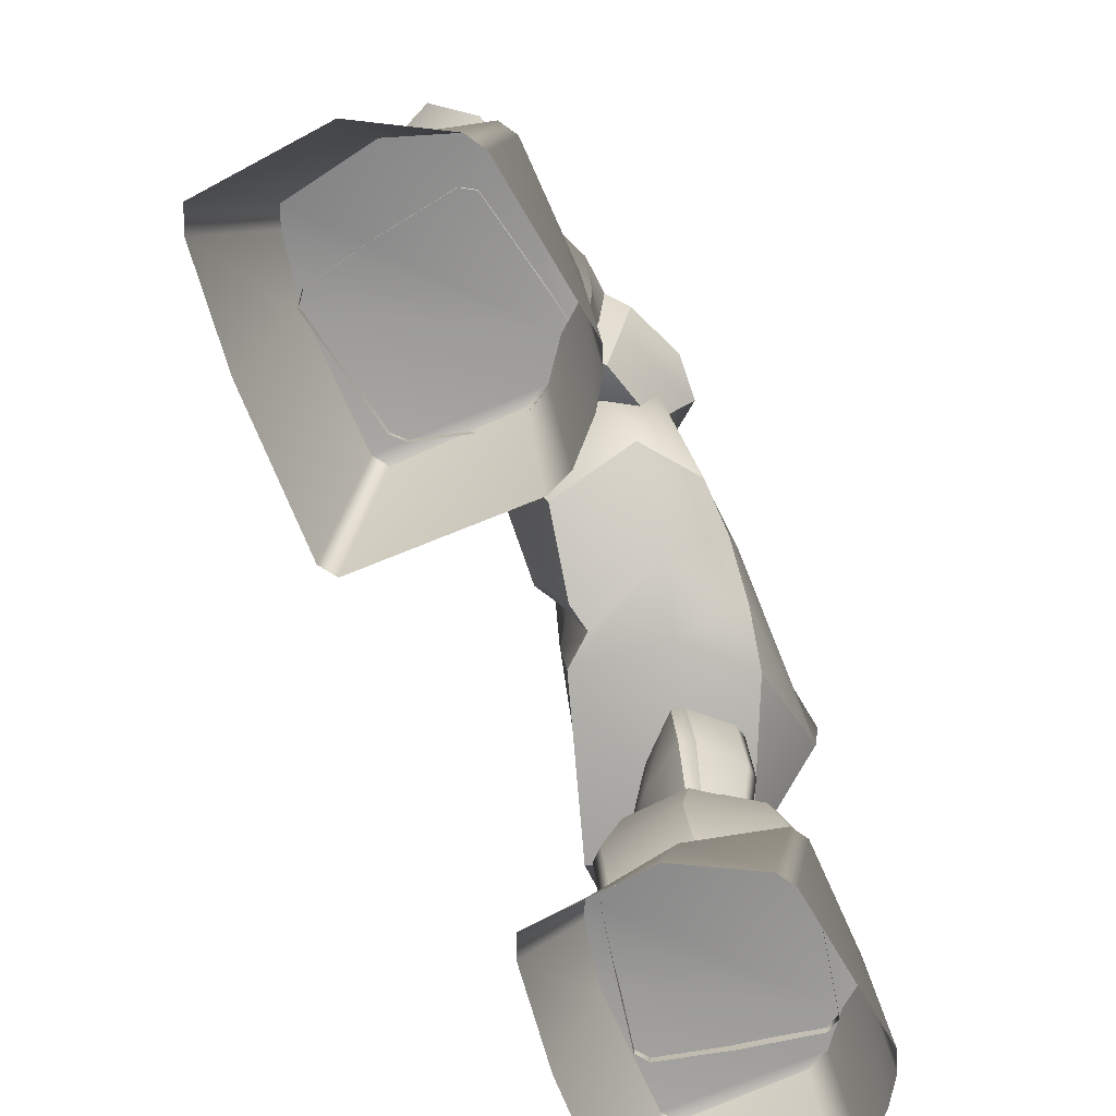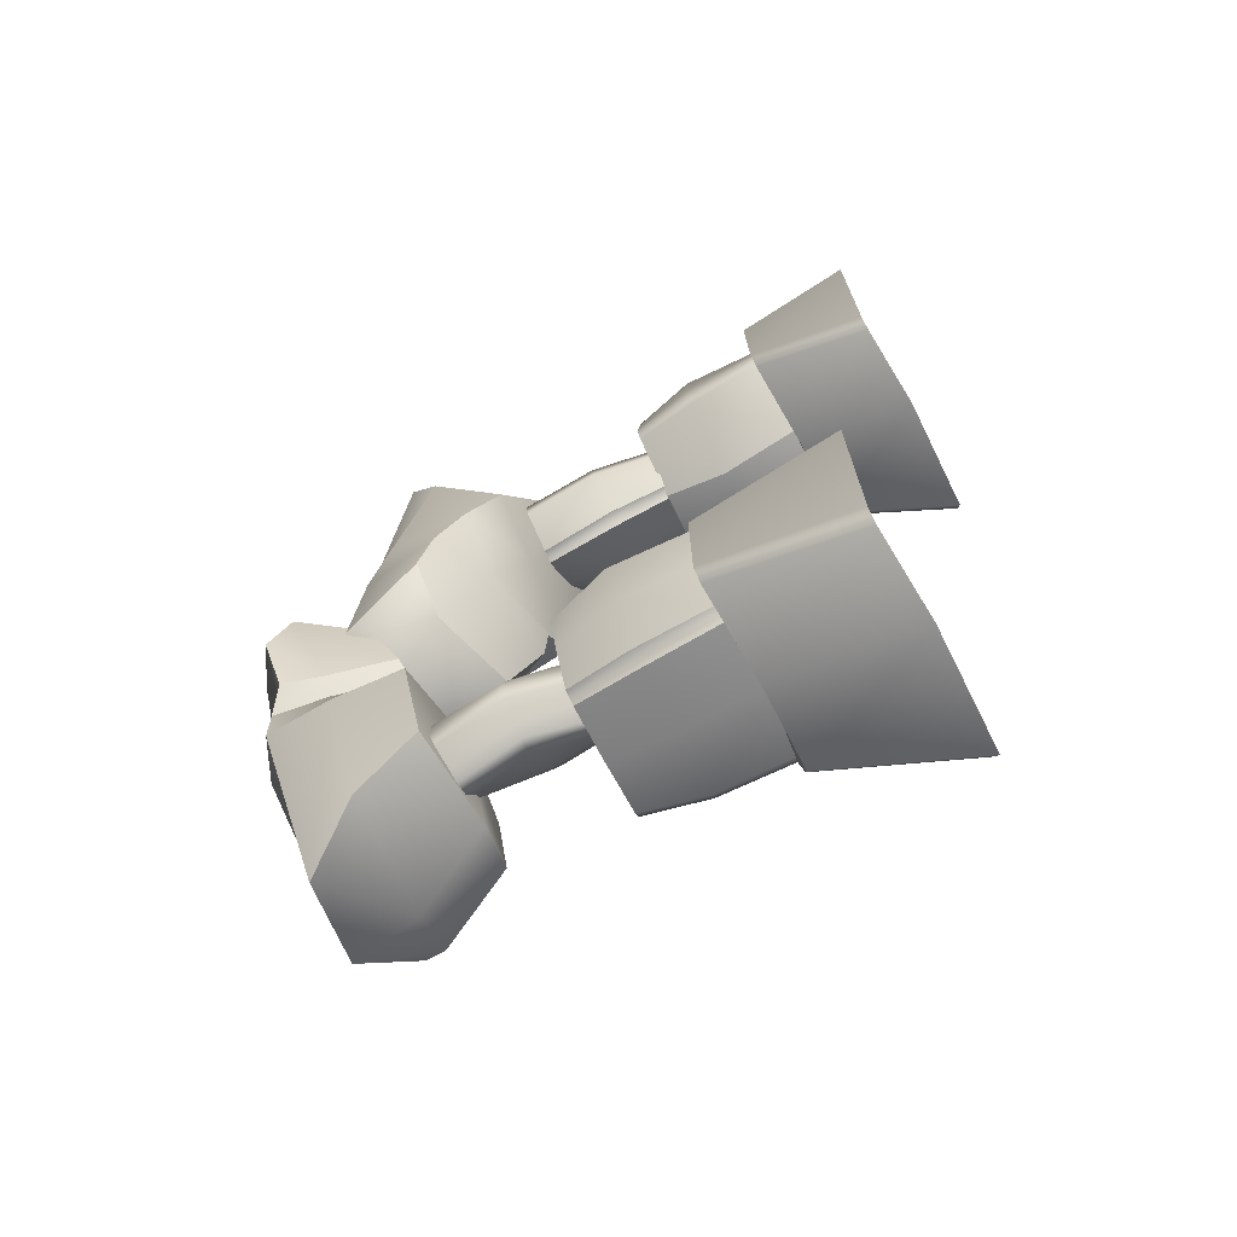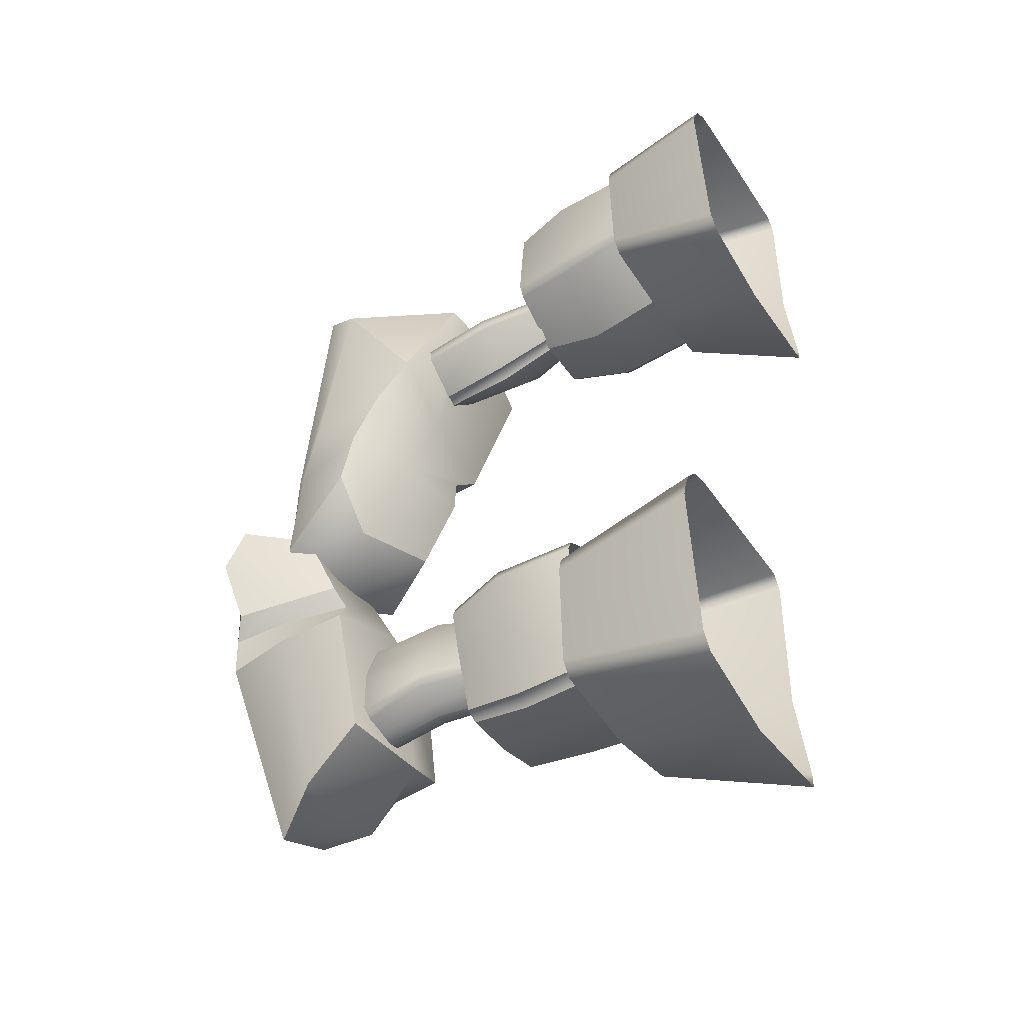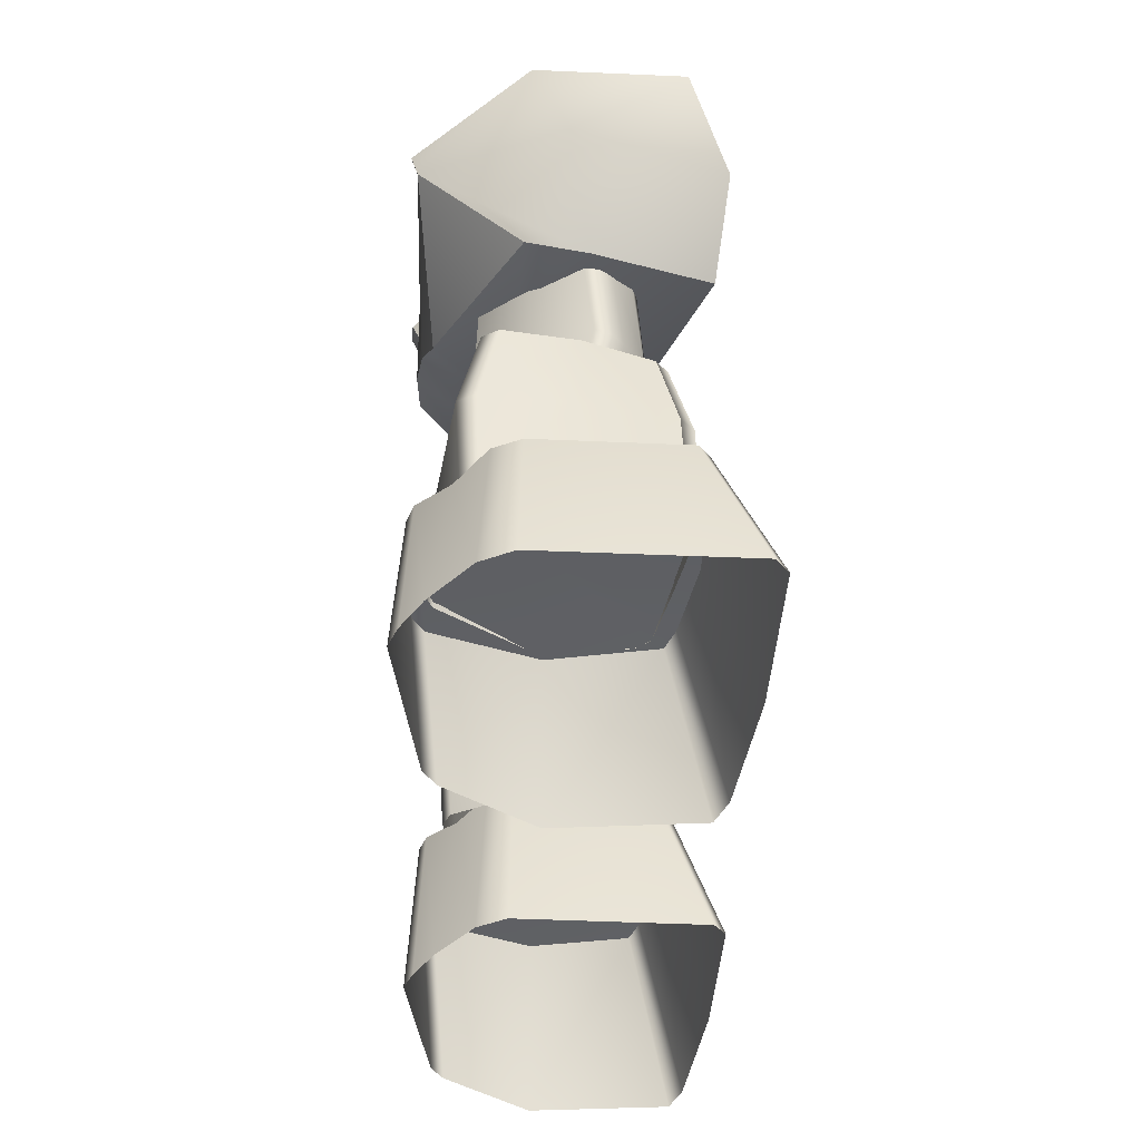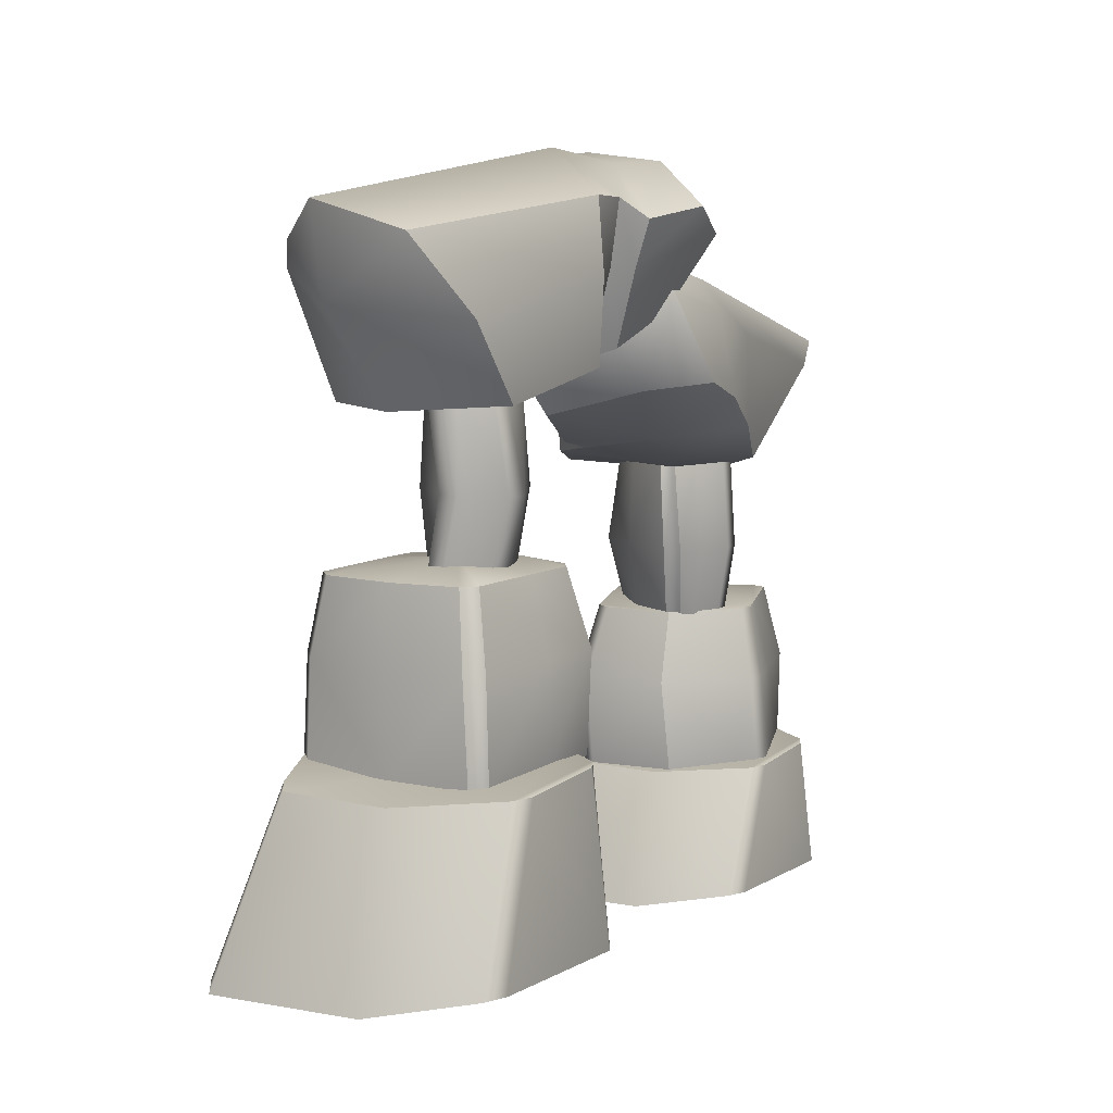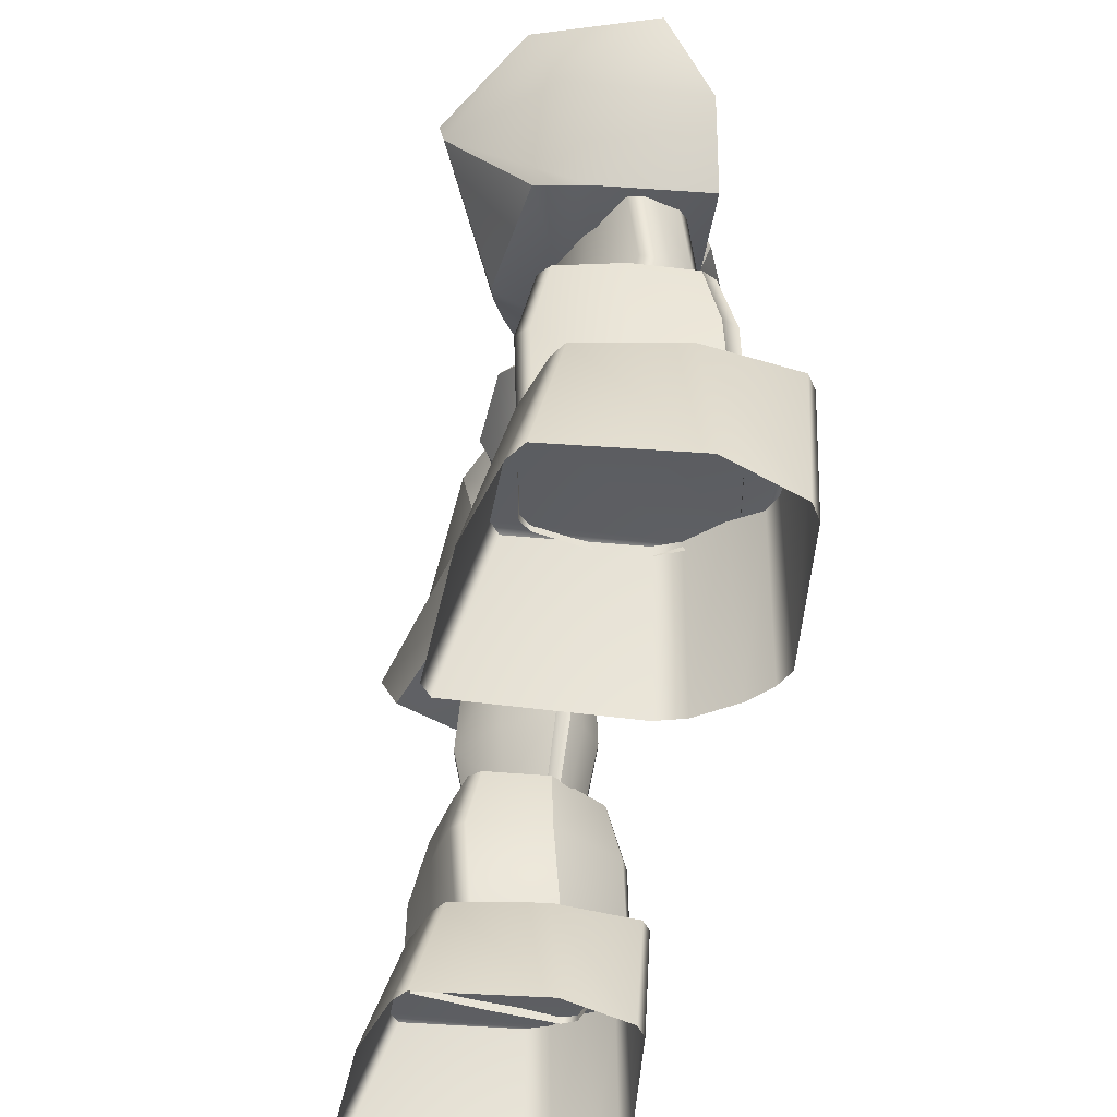
<metadata>
{"format":"obj","ext":"obj","renderer":"f3d","projection":"perspective","resolution":1024,"background":"white","views":[{"elev":-70.1,"azim":-161.6,"up":"+Y"},{"elev":-76.2,"azim":-63.1,"up":"+Z"},{"elev":-48.7,"azim":-59.0,"up":"+Z"},{"elev":-38.3,"azim":-6.5,"up":"+Y"},{"elev":9.1,"azim":-163.6,"up":"+Y"},{"elev":-38.7,"azim":164.9,"up":"+Y"}]}
</metadata>
<code>
g default
v -7.632 31.01 -3.107
v -4.899 32.93 -0.02424
v -6.032 30.55 -6.391
v -7.698 29.69 -0.7998
v -5.301 28.45 -5.891
v -4.909 31.48 -7.27
v -5.516 26.18 -1.434
v -4.308 24.79 -5.399
v -1.305 27.41 1.235
v -3.323 24.47 -6.414
v 2.148 27.77 -0.1673
v 3.504 27.02 -2.366
v -0.08357 31.91 2.241
v 4.603 25.59 -4.947
v -1.289 33.31 0.5708
v 0.09504 33.13 -1.173
v 2.017 32.58 -3.396
v 0.4245 30.47 -19.68
v -4.574 31.65 -9.416
v 5.853 31.62 -16.19
v -2.181 26.96 -18.78
v -2.968 23.31 -16.42
v 2.723 22.84 -15.85
v -4.262 24.18 -8.076
v 5.287 23.1 -14.93
v 8.851 29.66 -11.33
v 8.692 28.43 -11.71
v 5.273 23.93 -7.281
v -4.579 28.17 -8.496
v 0.2553 25.05 -2.963
v 2.553 31.1 -1.368
v -3.501 32.89 -2.919
v 4.78 27.26 -17.58
v -4.142 31.46 2.853
v 0.8229 23.57 -6.148
v -1.493 33.59 -5.915
v 4.277 30.02 -3.784
v -4.387 28.5 -6.729
v 3.001 25.93 0.4407
v -0.7852 28.08 -1.777
v 2.9 25.15 4.699
v 2.09 24.8 -2.164
v 2.007 23.08 4.388
v 2.241 26 6.154
v 0.328 21.2 -0.6724
v 0.8659 19.44 4.148
v -4.647 22.6 -1.848
v 0.3835 19.01 5.661
v -7.231 22.79 1.123
v -7.562 21.82 4.079
v -6.161 27.18 -2.325
v -7.504 20.15 7.33
v -4.347 28.46 -0.9395
v -4.891 28.11 1.543
v -5.732 27.33 4.762
v 2.518 23.81 21.97
v 2.831 25.97 8.66
v -3.92 25.19 20.39
v 4.515 20.41 19.82
v 4.227 16.97 16.78
v -1.239 16.46 18.48
v 1.938 18.59 7.097
v -3.979 16.76 18.53
v -8.713 23.6 16.22
v -8.418 22.34 16.53
v -7.155 18.26 10.13
v 2.43 22.56 7.544
v -4.341 19.84 3.347
v -7.08 26.01 2.707
v -0.86 27.77 1.982
v -2.379 20.71 21.36
v -2.691 26.85 -4.676
v -3.542 18.07 7.043
v -1.449 28.18 6.125
v -7.662 24.69 6.043
v 1.518 23.05 5.687
v 1.066 15.93 -9.325
v 2.422 15.92 -9.882
v -0.4489 15.92 -15
v 0.4917 15.92 -15.38
v -1.41 15.94 -14.6
v -1.895 15.95 -14.02
v -0.2367 23.91 -15.39
v 0.4194 23.91 -15.59
v -1.461 23.89 -15.01
v -2.004 23.88 -14.46
v 1.038 23.9 -8.722
v 2.467 23.91 -9.164
v -1.54 15.95 -11.41
v 1.94 15.91 -12.83
v 2.842 15.92 -10.47
v 1.21 15.92 -15.26
v 2.128 23.94 -12.59
v 1.141 23.92 -15.41
v 2.953 23.92 -9.717
v -1.765 23.89 -11.38
v -0.7912 23.87 -8.592
v -0.2638 19.36 -15.58
v 0.582 19.43 -15.47
v -2.709 19.29 -14.07
v -2.184 19.36 -14.74
v 3.262 19.43 -9.966
v 2.798 19.36 -9.289
v 1.369 19.36 -8.667
v 2.314 19.36 -12.89
v -0.9495 19.36 -15.28
v -2.012 19.36 -11.01
v 0.2054 19.33 -8.204
v 0.3739 15.94 -9.267
v -0.6261 19.34 -8.31
v -0.3277 15.95 -9.391
v -0.09066 23.87 -8.42
v 4.207 16.13 -12.35
v 3.69 16.11 -10.64
v 5.412 16.12 -16.36
v 4.971 16.1 -17.07
v -3.198 16.13 -14.58
v -3.945 16.1 -12.1
v -3.921 7.812 -14.83
v -4.766 7.857 -11.72
v 5.129 7.812 -12.36
v 4.5 7.843 -10.08
v 6.295 7.818 -16.63
v 5.825 7.829 -17.37
v 1.953 7.831 -18.52
v 1.896 16.09 -18.08
v 3.822 7.855 -9.483
v -0.2661 7.886 -8.699
v -3.638 16.09 -11.31
v -1.157 16.08 -9.651
v -0.2492 16.08 -9.463
v 3.049 16.1 -10.08
v -1.23 7.888 -8.883
v -4.419 7.869 -10.9
v 0.5199 16.58 -13.47
v -2.714 7.82 -19.05
v -5.027 12.59 -11.99
v -4.714 12.59 -11.09
v -1.668 12.59 -8.912
v -0.697 12.56 -8.668
v 3.392 12.62 -9.204
v 4.136 12.59 -9.787
v 6.285 12.59 -16.06
v 5.824 12.49 -16.9
v 4.896 12.59 -12.01
v -4 12.59 -14.98
v 2.076 12.59 -18.25
v -1.708 12.53 -19.38
v -1.267 16.11 -18.42
v -2.58 12.59 -19
v -2.016 16.12 -18.07
v -1.942 7.832 -19.44
v 8.002 0.3211 -7.763
v 7.334 0.2691 -6.955
v 8.56 0.743 -16.32
v -1.915 0.3583 -7.584
v 4.971 8.113 -8.602
v 5.583 8.146 -9.339
v -1.592 8.373 -9.222
v -2.806 8.355 -9.923
v 6.247 8.388 -16.33
v 7.665 -0.09969 -23.82
v 8.154 0.0607 -22.46
v 0.8101 -0.1032 -25.01
v 5.415 7.842 -21.17
v 0.5406 7.811 -22.49
v 5.795 7.988 -20.07
v -4.445 8.215 -21.54
v -5.07 8.227 -20.66
v -5.688 7.976 -14.3
v -3.641 0.2959 -22.86
v -4.332 0.286 -21.86
v -6.211 -0.2226 -13.24
v -5.431 7.993 -13.25
v -4.055 8.114 -11.92
v -5.873 -0.2236 -12.06
v -5.015 -0.07377 -10.44
v -3.333 0.2369 -8.343
v -3.778 9.862 11.81
v -4.825 9.856 12.84
v -0.2059 9.854 16.5
v -0.9344 9.853 17.22
v 0.537 9.871 15.77
v 0.7653 9.882 15.04
v -0.2543 17.9 16.95
v -0.7875 17.9 17.39
v 0.739 17.87 16.13
v 1.035 17.86 15.41
v -3.981 17.89 11.23
v -5.142 17.9 12.19
v -0.5584 9.881 12.75
v -3.254 9.845 15.4
v -4.991 9.857 13.55
v -1.65 9.854 17.38
v -3.521 17.92 15.24
v -1.527 17.9 17.49
v -5.383 17.9 12.89
v -0.3619 17.88 12.64
v -2.329 17.85 10.42
v -0.1577 13.26 17.11
v -0.9851 13.34 17.33
v 1.542 13.2 14.78
v 1.31 13.26 15.6
v -5.575 13.34 13.24
v -5.401 13.26 12.43
v -4.31 13.26 11.31
v -3.58 13.26 15.59
v 0.3663 13.26 16.57
v -0.274 13.26 12.2
v -3.404 13.23 10.44
v -3.156 9.87 11.49
v -2.591 13.25 10.22
v -2.456 9.887 11.34
v -3.046 17.86 10.52
v -6.133 10.05 15.66
v -6.306 10.04 13.86
v -5.727 10.05 19.84
v -5.045 10.03 20.33
v 1.596 10.05 14.9
v 1.346 10.03 12.31
v 2.363 1.872 14.86
v 1.968 1.916 11.65
v -6.986 1.872 16.02
v -7.271 1.902 13.66
v -6.444 1.877 20.43
v -5.723 1.888 20.94
v -1.688 1.89 20.53
v -1.804 10.02 20.1
v -6.869 1.915 12.84
v -2.885 1.946 10.46
v 0.7611 10.02 11.7
v -2.635 10 11.19
v -5.922 10.03 13.1
v 1.33 1.928 11.02
v -2.281 10.5 15.29
v 2.85 1.88 19.24
v 2.309 6.498 11.8
v 1.678 6.497 11.09
v -2.481 6.482 10.29
v -6.575 6.532 12.42
v -7.044 6.498 13.25
v -6.651 6.498 19.9
v -5.902 6.397 20.5
v -6.905 6.498 15.6
v 2.497 6.498 14.98
v -1.906 6.498 20.32
v 2.043 6.44 19.94
v 1.268 10.03 19.21
v 2.707 6.497 19.25
v 1.829 10.05 18.6
v 2.282 1.891 19.9
v 5.035 -4.18 24.18
v 4.387 -4.222 24.97
v 5.577 -3.837 15.88
v -4.589 -4.15 24.36
v 2.094 2.156 23.37
v 2.688 2.183 22.65
v -4.276 2.367 22.77
v -5.453 2.352 22.09
v 3.332 2.379 15.87
v 4.708 -4.522 8.599
v 5.183 -4.392 9.92
v -1.944 -4.525 7.44
v 2.524 1.935 11.17
v -2.206 1.91 9.893
v 2.893 2.054 12.23
v -7.044 2.238 10.81
v -7.651 2.248 11.67
v -8.251 2.044 17.84
v -6.264 -4.201 9.526
v -6.935 -4.209 10.5
v -8.758 -4.622 18.87
v -8.001 2.058 18.86
v -6.666 2.156 20.14
v -8.429 -4.623 20.01
v -7.597 -4.501 21.59
v -5.965 -4.249 23.62
g DesertEntranceArch:polySurface16
f 1 3 5 4
f 7 8 30 9
f 13 31 16 15
f 2 32 3 1
f 18 20 33 21
f 2 1 4 34
f 15 2 34 13
f 15 16 32 2
f 9 30 12 11
f 24 22 23 35
f 28 25 27
f 36 17 26 20
f 19 36 20 18
f 29 19 18 21
f 30 8 10
f 14 12 30 35
f 17 16 31 37
f 32 16 17 36
f 6 36 19
f 5 3 6 38
f 38 6 19 29
f 25 35 23
f 23 33 27 25
f 17 37 27 26
f 21 33 23 22
f 24 29 21 22
f 10 38 29 24
f 8 5 38 10
f 4 5 8 7
f 34 4 7 9
f 13 34 9 11
f 11 12 31 13
f 37 31 12 14
f 27 33 20 26
f 27 37 14 28
f 14 35 28
f 28 35 25
f 6 3 32 36
f 30 10 24 35
f 39 41 43 42
f 45 46 68 47
f 51 69 54 53
f 40 70 41 39
f 56 58 71 59
f 40 39 42 72
f 53 40 72 51
f 53 54 70 40
f 47 68 50 49
f 62 60 61 73
f 66 63 65
f 74 55 64 58
f 57 74 58 56
f 67 57 56 59
f 68 46 48
f 52 50 68 73
f 55 54 69 75
f 70 54 55 74
f 44 74 57
f 43 41 44 76
f 76 44 57 67
f 63 73 61
f 61 71 65 63
f 55 75 65 64
f 59 71 61 60
f 62 67 59 60
f 48 76 67 62
f 46 43 76 48
f 42 43 46 45
f 72 42 45 47
f 51 72 47 49
f 49 50 69 51
f 75 69 50 52
f 65 71 58 64
f 65 75 52 66
f 52 73 66
f 66 73 63
f 44 41 70 74
f 68 48 62 73
f 92 80 98 99
f 81 82 100 101
f 78 91 102 103
f 103 104 77 78
f 105 102 91 90
f 99 105 90 92
f 98 80 79 106
f 101 106 79 81
f 89 107 100 82
f 109 108 110 111
f 77 104 108 109
f 110 107 89 111
f 103 88 87 104
f 103 102 95 88
f 102 105 93 95
f 99 94 93 105
f 99 98 84 94
f 98 106 83 84
f 101 85 83 106
f 101 100 86 85
f 100 107 96 86
f 87 112 108 104
f 107 110 97 96
f 110 108 112 97
f 113 115 116 135
f 130 131 135 117
f 132 114 113 131
f 129 118 137 138
f 131 130 139 140
f 114 132 141 142
f 116 115 143 144
f 142 145 113 114
f 140 141 132 131
f 138 139 130 129
f 137 118 117 146
f 144 147 126 116
f 113 145 143 115
f 149 148 150 151
f 150 146 117 151
f 126 147 148 149
f 140 128 127 141
f 142 122 121 145
f 142 141 127 122
f 144 124 125 147
f 144 143 123 124
f 143 145 121 123
f 140 139 133 128
f 139 138 134 133
f 138 137 120 134
f 137 146 119 120
f 146 150 136 119
f 125 152 148 147
f 150 148 152 136
f 130 117 118 129
f 131 113 135
f 135 116 126
f 126 149 135
f 158 153 155 161
f 165 162 164 166
f 159 156 154 157
f 173 170 169 172
f 161 155 163 167
f 166 164 171 168
f 175 177 178 160
f 174 176 177 175
f 160 158 161 175
f 170 174 168 169
f 175 165 166
f 154 153 158 157
f 163 162 165 167
f 169 168 171 172
f 174 170 173 176
f 159 160 178 156
f 175 161 167 165
f 168 174 175 166
f 157 158 160 159
f 194 182 200 201
f 183 184 202 203
f 180 193 204 205
f 205 206 179 180
f 207 204 193 192
f 201 207 192 194
f 200 182 181 208
f 203 208 181 183
f 191 209 202 184
f 211 210 212 213
f 179 206 210 211
f 212 209 191 213
f 205 190 189 206
f 205 204 197 190
f 204 207 195 197
f 201 196 195 207
f 201 200 186 196
f 200 208 185 186
f 203 187 185 208
f 203 202 188 187
f 202 209 198 188
f 189 214 210 206
f 209 212 199 198
f 212 210 214 199
f 215 217 218 235
f 232 235 219
f 233 216 215 232
f 231 220 237 238
f 216 233 240 241
f 218 217 242 243
f 241 244 215 216
f 239 240 233 232
f 238 239 232 231
f 237 220 219 245
f 243 246 228 218
f 215 244 242 217
f 248 247 249 250
f 249 245 219 250
f 228 246 247 248
f 239 238 234 230
f 246 243 226 227
f 240 229 224 241
f 242 225 226 243
f 237 222 234 238
f 241 224 223 244
f 245 221 222 237
f 239 230 229 240
f 244 223 225 242
f 249 247 251 236
f 247 246 227 251
f 249 236 221 245
f 232 219 220 231
f 232 215 235
f 235 218 228
f 228 248 235
f 257 252 254 260
f 264 261 263 265
f 258 255 253 256
f 272 269 268 271
f 260 254 262 266
f 265 263 270 267
f 274 276 277 259
f 273 275 276 274
f 259 257 260 274
f 269 273 267 268
f 274 264 265
f 253 252 257 256
f 262 261 264 266
f 268 267 270 271
f 273 269 272 275
f 258 259 277 255
f 274 260 266 264
f 267 273 274 265
f 256 257 259 258
f 235 248 250 219
f 135 149 151 117

</code>
